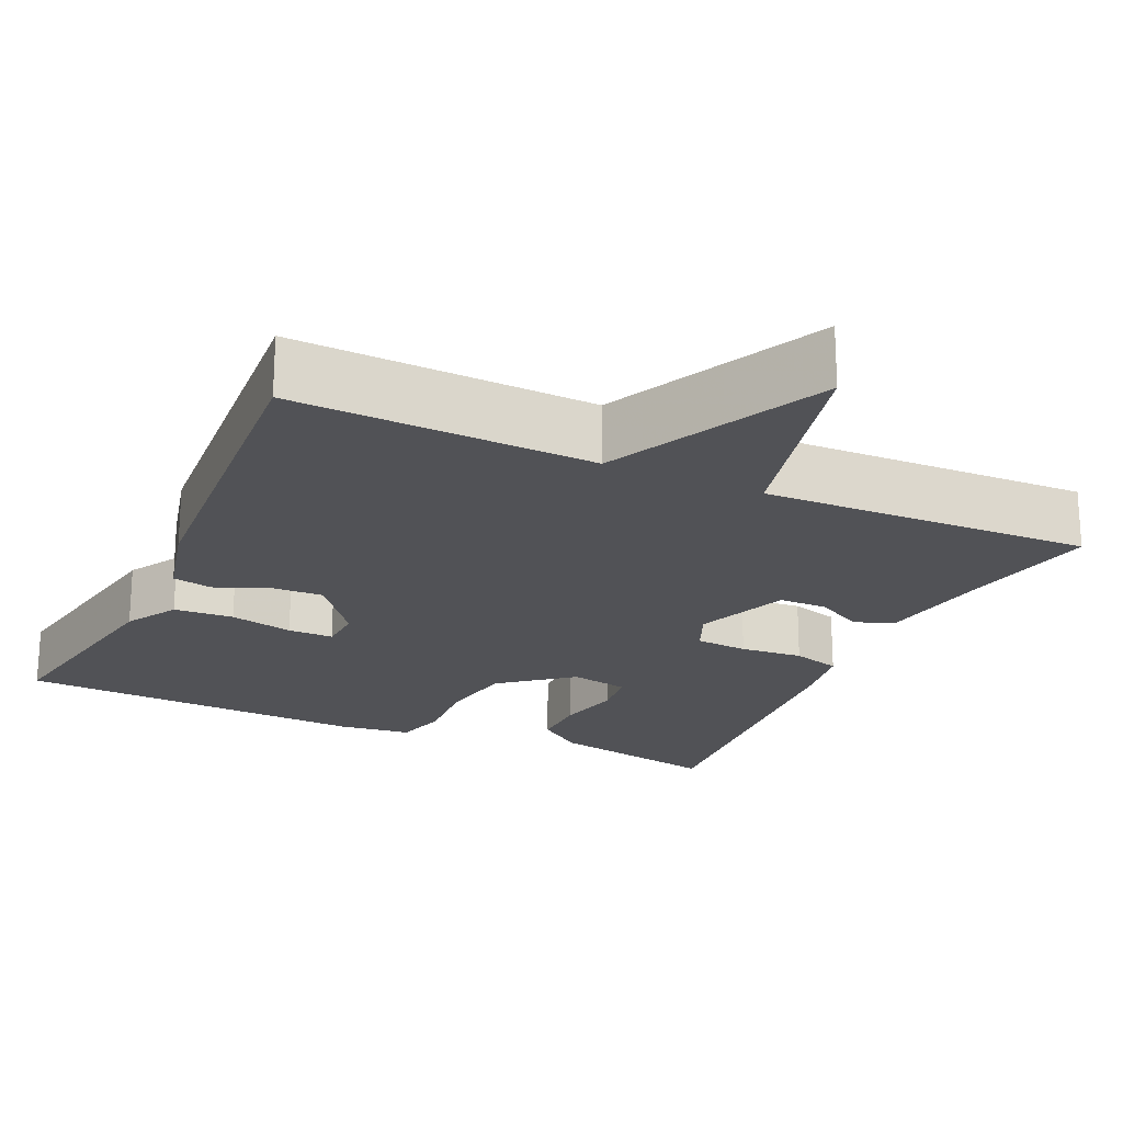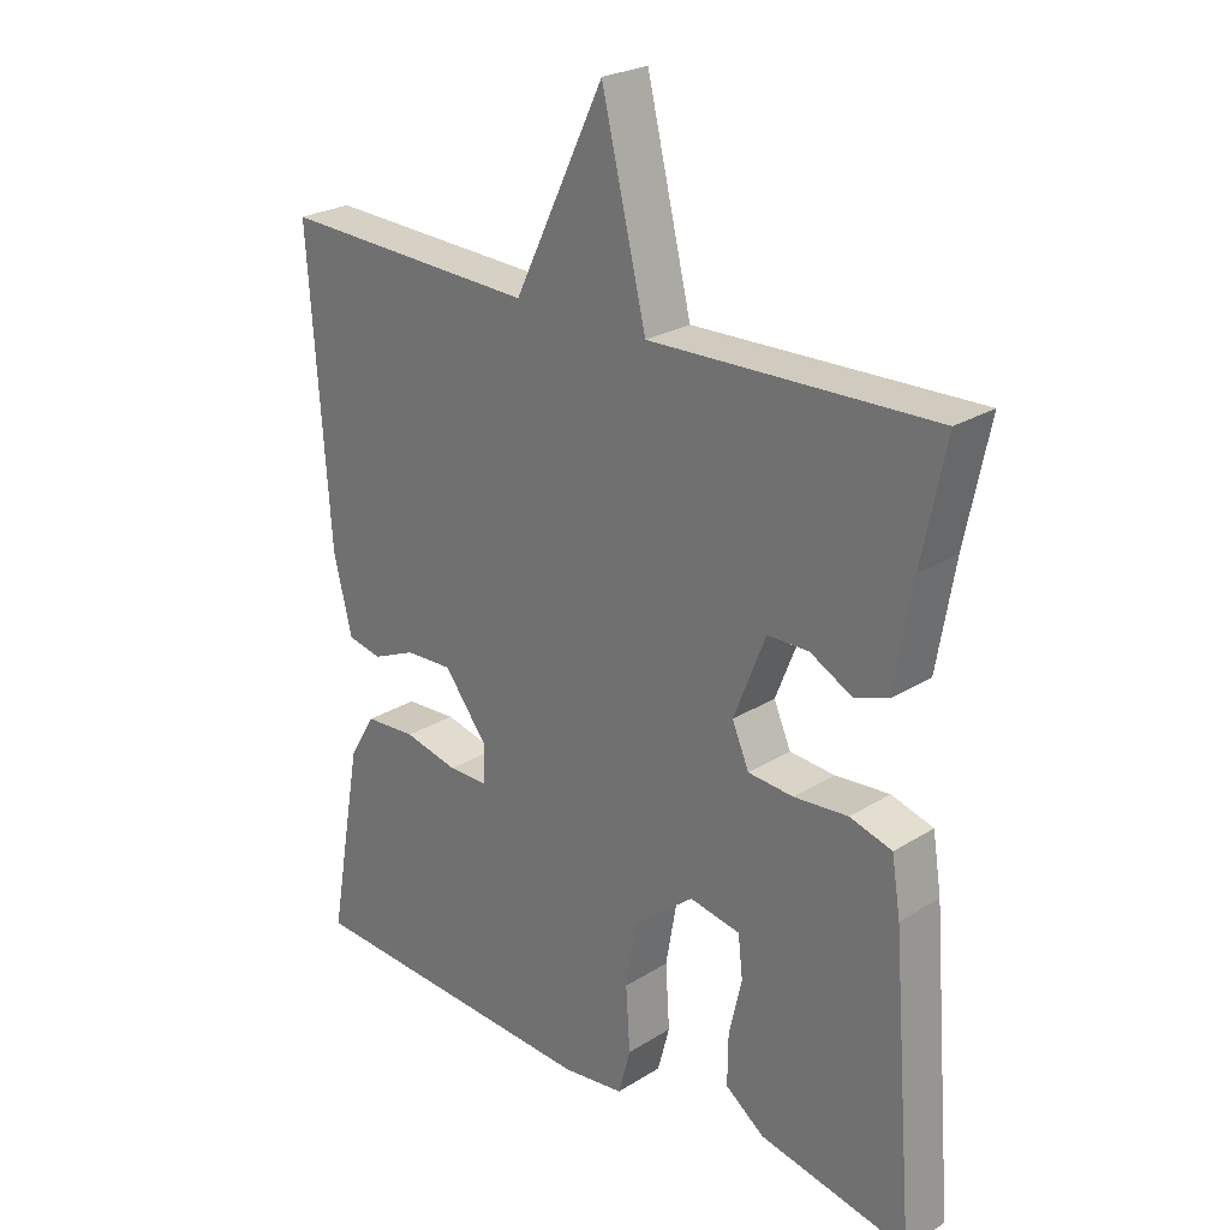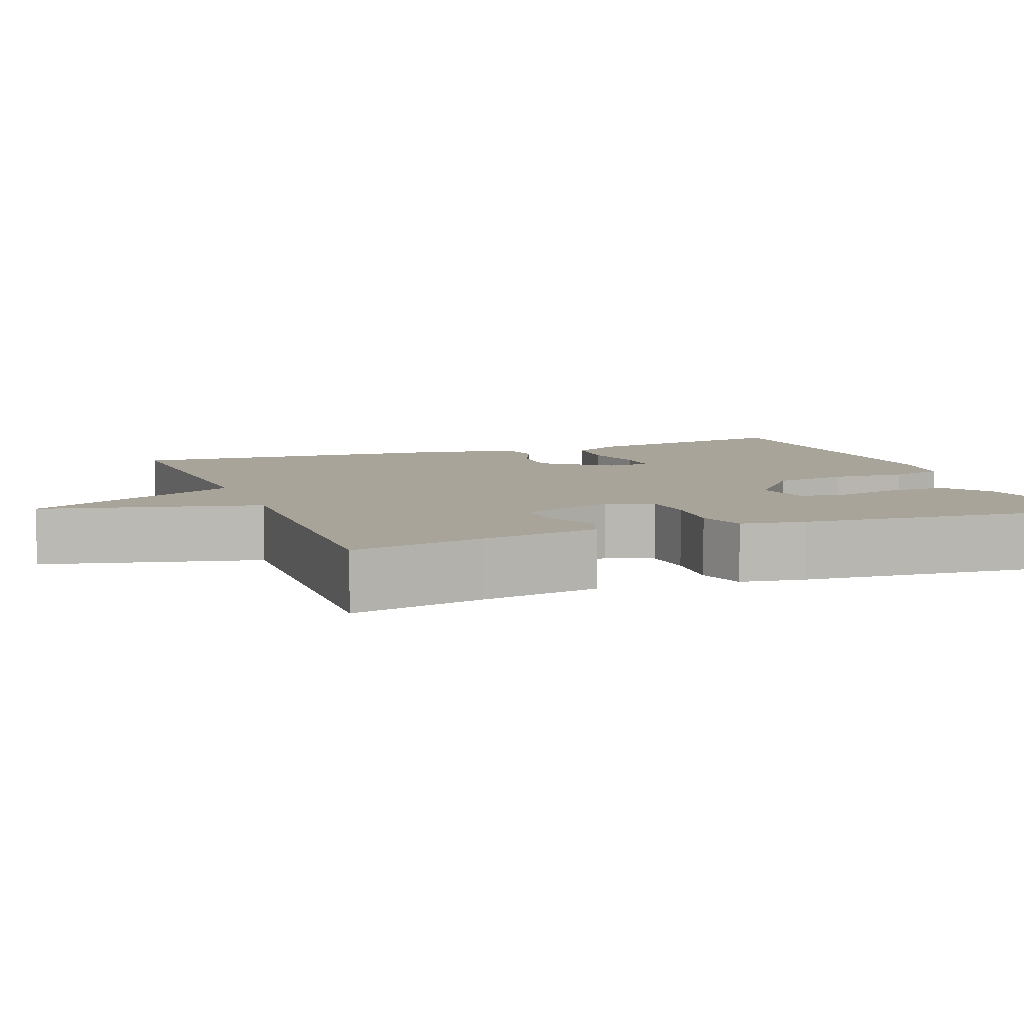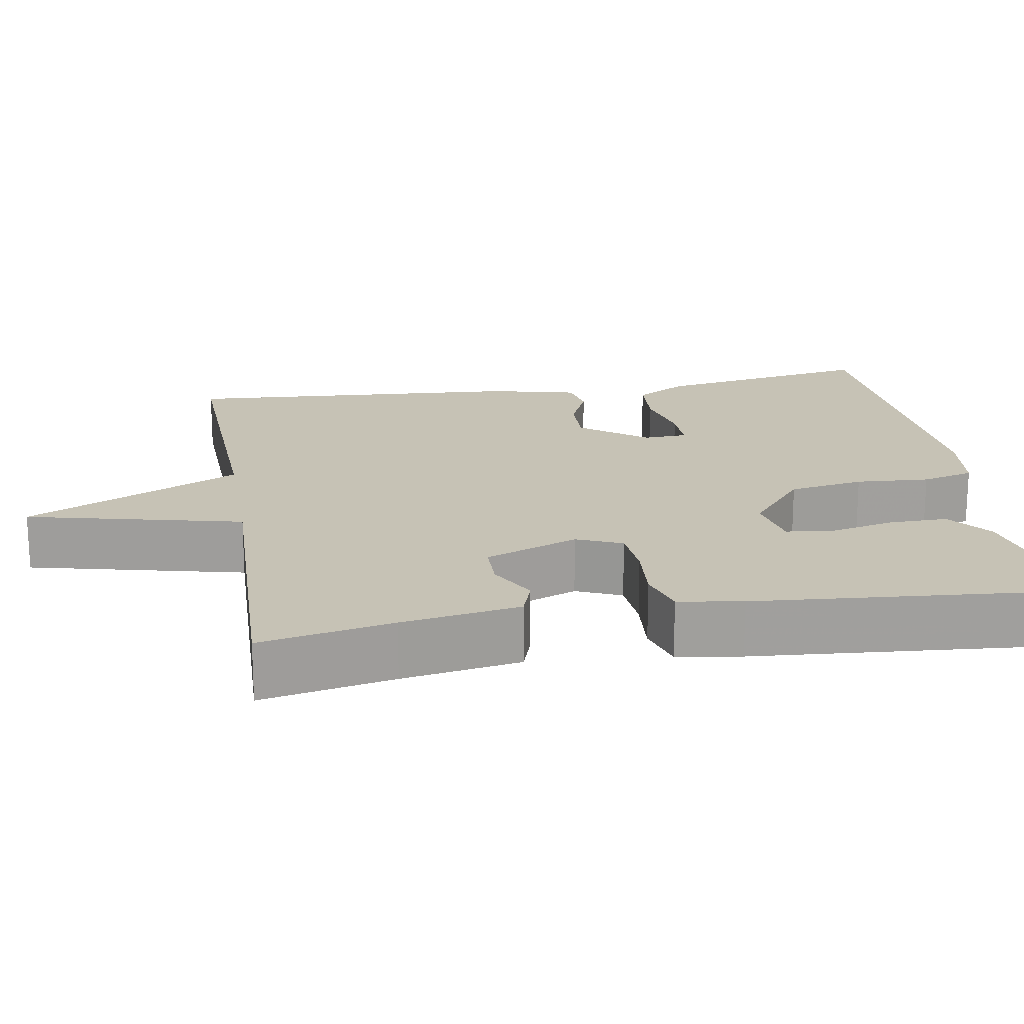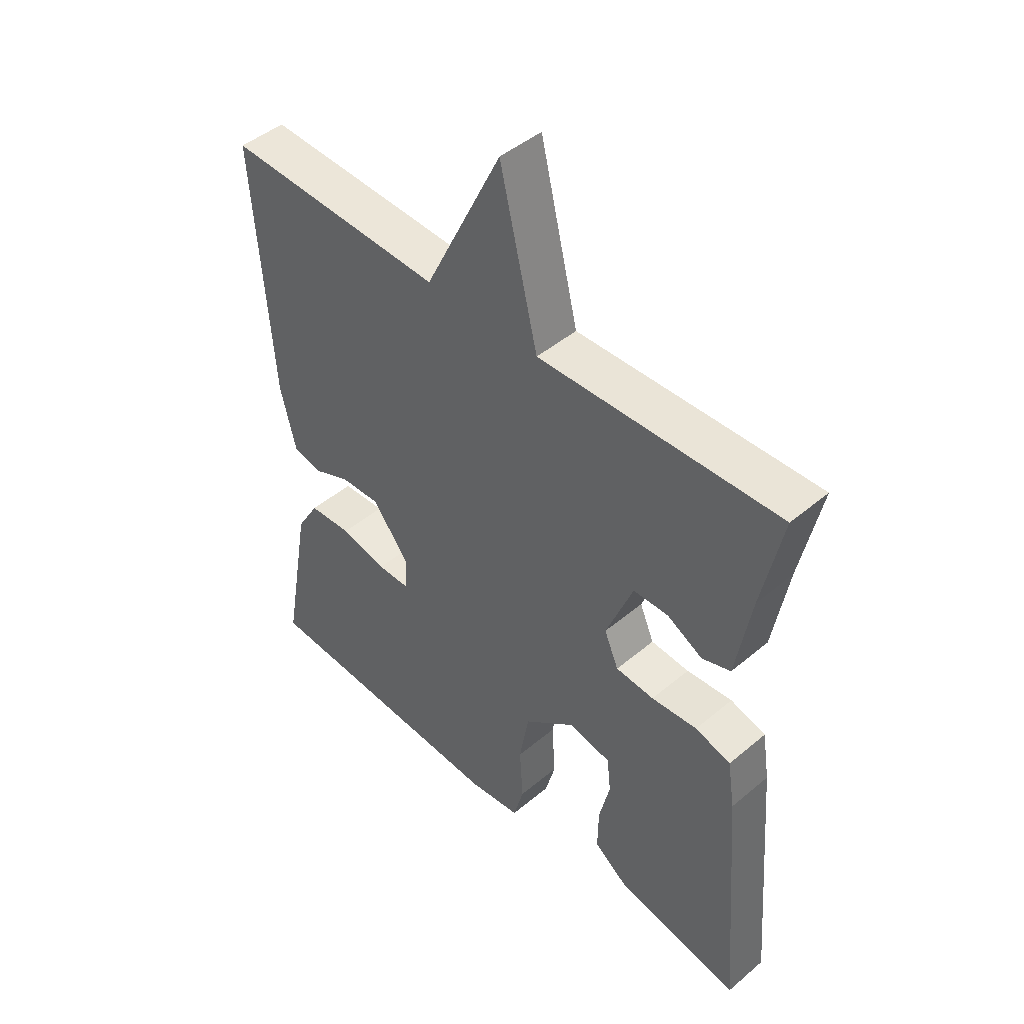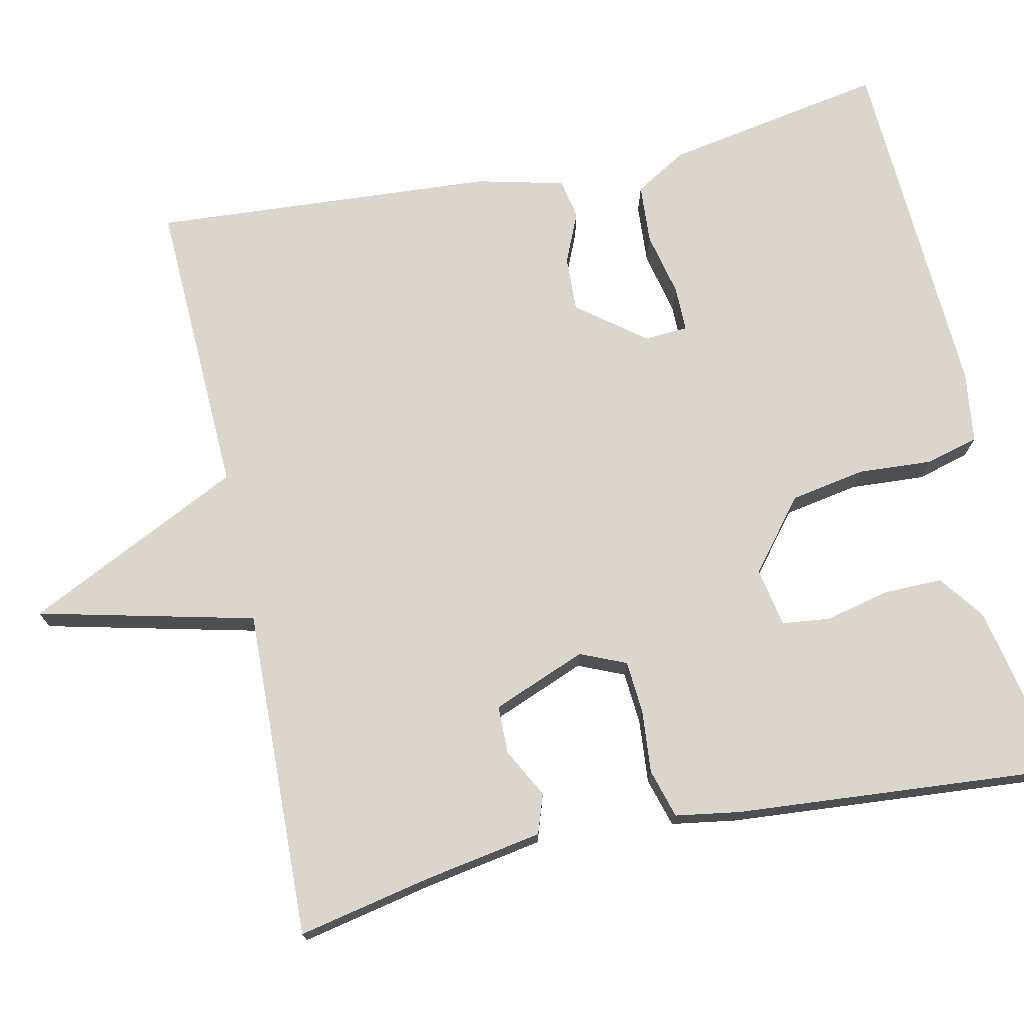
<metadata>
{"format":"obj","ext":"obj","renderer":"f3d","projection":"perspective","resolution":1024,"background":"white","views":[{"elev":-21.3,"azim":-24.6,"up":"+Y"},{"elev":25.1,"azim":44.8,"up":"+Z"},{"elev":7.3,"azim":69.2,"up":"+Y"},{"elev":18.9,"azim":80.4,"up":"+Y"},{"elev":46.0,"azim":46.1,"up":"+Z"},{"elev":73.5,"azim":77.8,"up":"+Y"}]}
</metadata>
<code>
v 0.5 0.07 0.5
v 0.465 0.07 0.331
v 0.439 0.07 0.18
v 0.389 0.07 0.163
v 0.327 0.07 0.196
v 0.266 0.07 0.195
v 0.219 0.07 0.076
v 0.244 0.07 0.018
v 0.311 0.07 0.013
v 0.391 0.07 0.02
v 0.453 0.07 0.002
v 0.466 0.07 -0.08
v 0.5 0.07 -0.5
v 0.28 0.07 -0.456
v 0.222 0.07 -0.413
v 0.223 0.07 -0.338
v 0.242 0.07 -0.256
v 0.235 0.07 -0.195
v 0.16 0.07 -0.181
v 0.071 0.07 -0.253
v 0.054 0.07 -0.349
v 0.06 0.07 -0.443
v 0.042 0.07 -0.51
v -0.05 0.07 -0.522
v -0.5 0.07 -0.5
v -0.45 0.07 -0.219
v -0.411 0.07 -0.153
v -0.335 0.07 -0.148
v -0.254 0.07 -0.166
v -0.196 0.07 -0.166
v -0.193 0.07 -0.11
v -0.258 0.07 -0.026
v -0.328 0.07 -0.029
v -0.392 0.07 -0.057
v -0.443 0.07 -0.047
v -0.47 0.07 0.064
v -0.5 0.07 0.5
v -0.119 0.07 0.486
v 0.015 0.07 0.761
v 0.081 0.07 0.486
v 0.5 0 0.5
v 0.465 0 0.331
v 0.439 0 0.18
v 0.389 0 0.163
v 0.327 0 0.196
v 0.266 0 0.195
v 0.219 0 0.076
v 0.244 0 0.018
v 0.311 0 0.013
v 0.391 0 0.02
v 0.453 0 0.002
v 0.466 0 -0.08
v 0.5 0 -0.5
v 0.28 0 -0.456
v 0.222 0 -0.413
v 0.223 0 -0.338
v 0.242 0 -0.256
v 0.235 0 -0.195
v 0.16 0 -0.181
v 0.071 0 -0.253
v 0.054 0 -0.349
v 0.06 0 -0.443
v 0.042 0 -0.51
v -0.05 0 -0.522
v -0.5 0 -0.5
v -0.45 0 -0.219
v -0.411 0 -0.153
v -0.335 0 -0.148
v -0.254 0 -0.166
v -0.196 0 -0.166
v -0.193 0 -0.11
v -0.258 0 -0.026
v -0.328 0 -0.029
v -0.392 0 -0.057
v -0.443 0 -0.047
v -0.47 0 0.064
v -0.5 0 0.5
v -0.119 0 0.486
v 0.015 0 0.761
v 0.081 0 0.486
f 38 39 40
f 36 37 38
f 35 36 38
f 34 35 38
f 33 34 38
f 32 33 38 40
f 40 1 2
f 32 40 2
f 31 32 2
f 27 28 29
f 26 27 29
f 25 26 29
f 24 25 29
f 23 24 29
f 22 23 29
f 21 22 29
f 20 21 29 30
f 19 20 30 31
f 15 16 17
f 14 15 17
f 13 14 17
f 12 13 17
f 11 12 17
f 10 11 17
f 9 10 17
f 8 9 17 18
f 18 19 31
f 8 18 31
f 7 8 31
f 2 3 4 5
f 2 5 6
f 31 2 6
f 6 7 31
f 80 79 78
f 78 77 76
f 78 76 75
f 78 75 74
f 78 74 73
f 80 78 73 72
f 42 41 80
f 42 80 72
f 42 72 71
f 69 68 67
f 69 67 66
f 69 66 65
f 69 65 64
f 69 64 63
f 69 63 62
f 69 62 61
f 70 69 61 60
f 71 70 60 59
f 57 56 55
f 57 55 54
f 57 54 53
f 57 53 52
f 57 52 51
f 57 51 50
f 57 50 49
f 58 57 49 48
f 71 59 58
f 71 58 48
f 71 48 47
f 45 44 43 42
f 46 45 42
f 46 42 71
f 71 47 46
f 1 41 42 2
f 2 42 43 3
f 3 43 44 4
f 4 44 45 5
f 5 45 46 6
f 6 46 47 7
f 7 47 48 8
f 8 48 49 9
f 9 49 50 10
f 10 50 51 11
f 11 51 52 12
f 12 52 53 13
f 13 53 54 14
f 14 54 55 15
f 15 55 56 16
f 16 56 57 17
f 17 57 58 18
f 18 58 59 19
f 19 59 60 20
f 20 60 61 21
f 21 61 62 22
f 22 62 63 23
f 23 63 64 24
f 24 64 65 25
f 25 65 66 26
f 26 66 67 27
f 27 67 68 28
f 28 68 69 29
f 29 69 70 30
f 30 70 71 31
f 31 71 72 32
f 32 72 73 33
f 33 73 74 34
f 34 74 75 35
f 35 75 76 36
f 36 76 77 37
f 37 77 78 38
f 38 78 79 39
f 39 79 80 40
f 40 80 41 1

</code>
